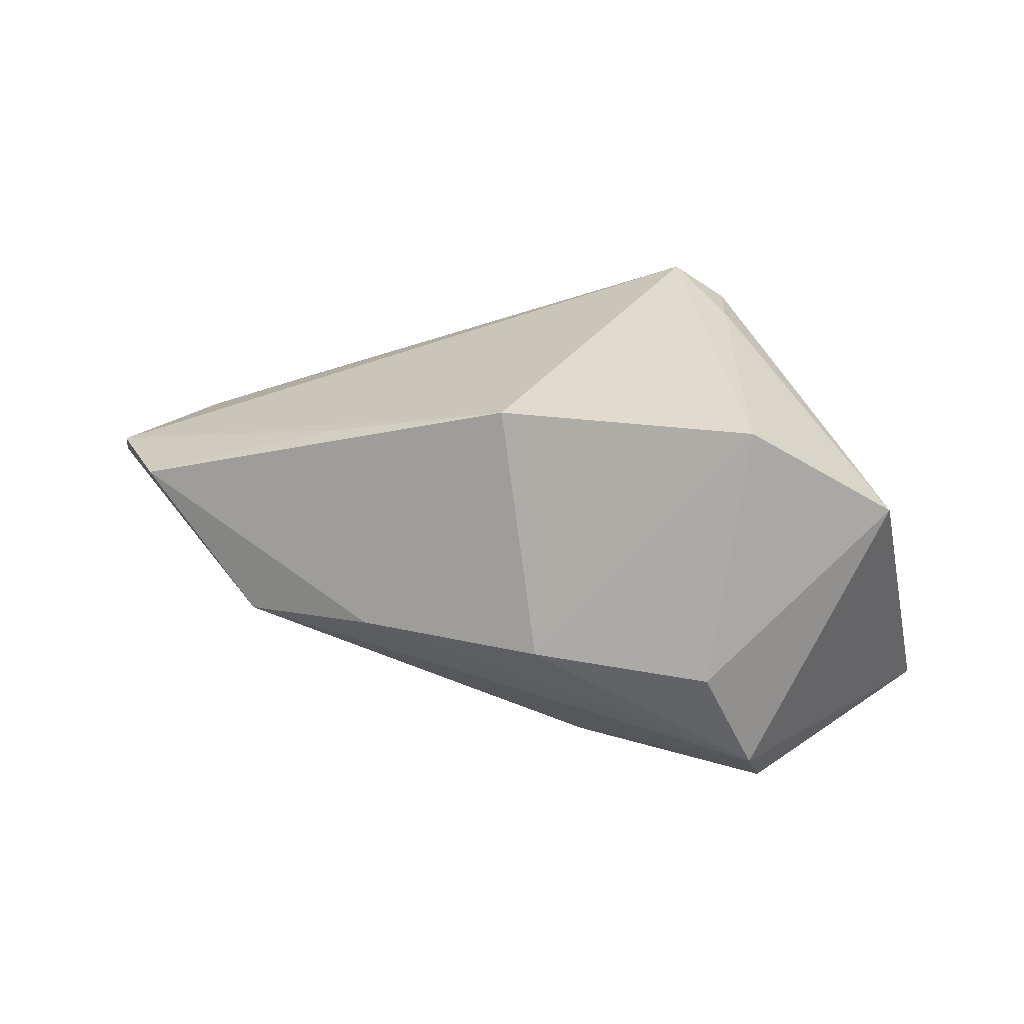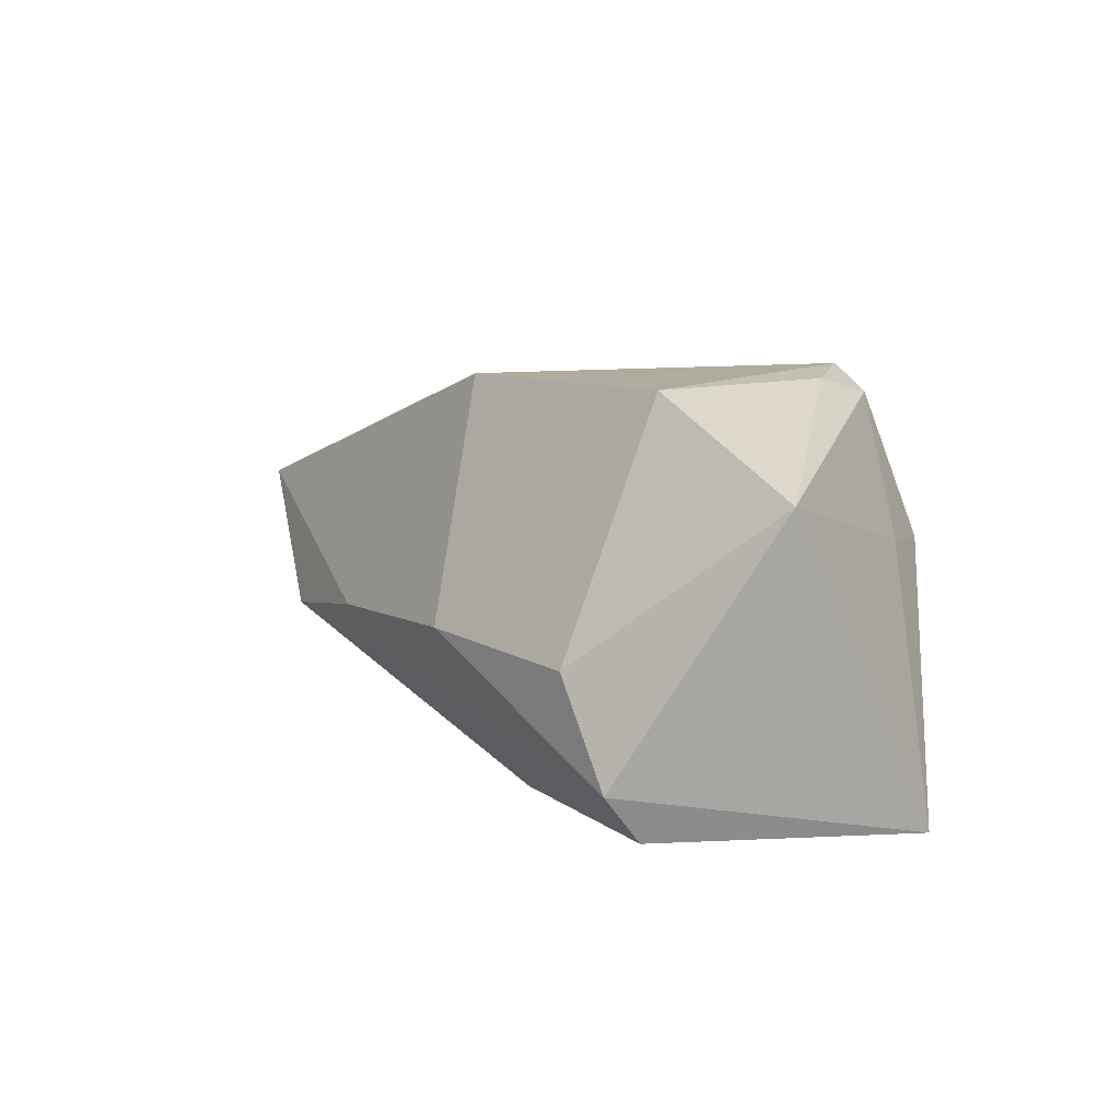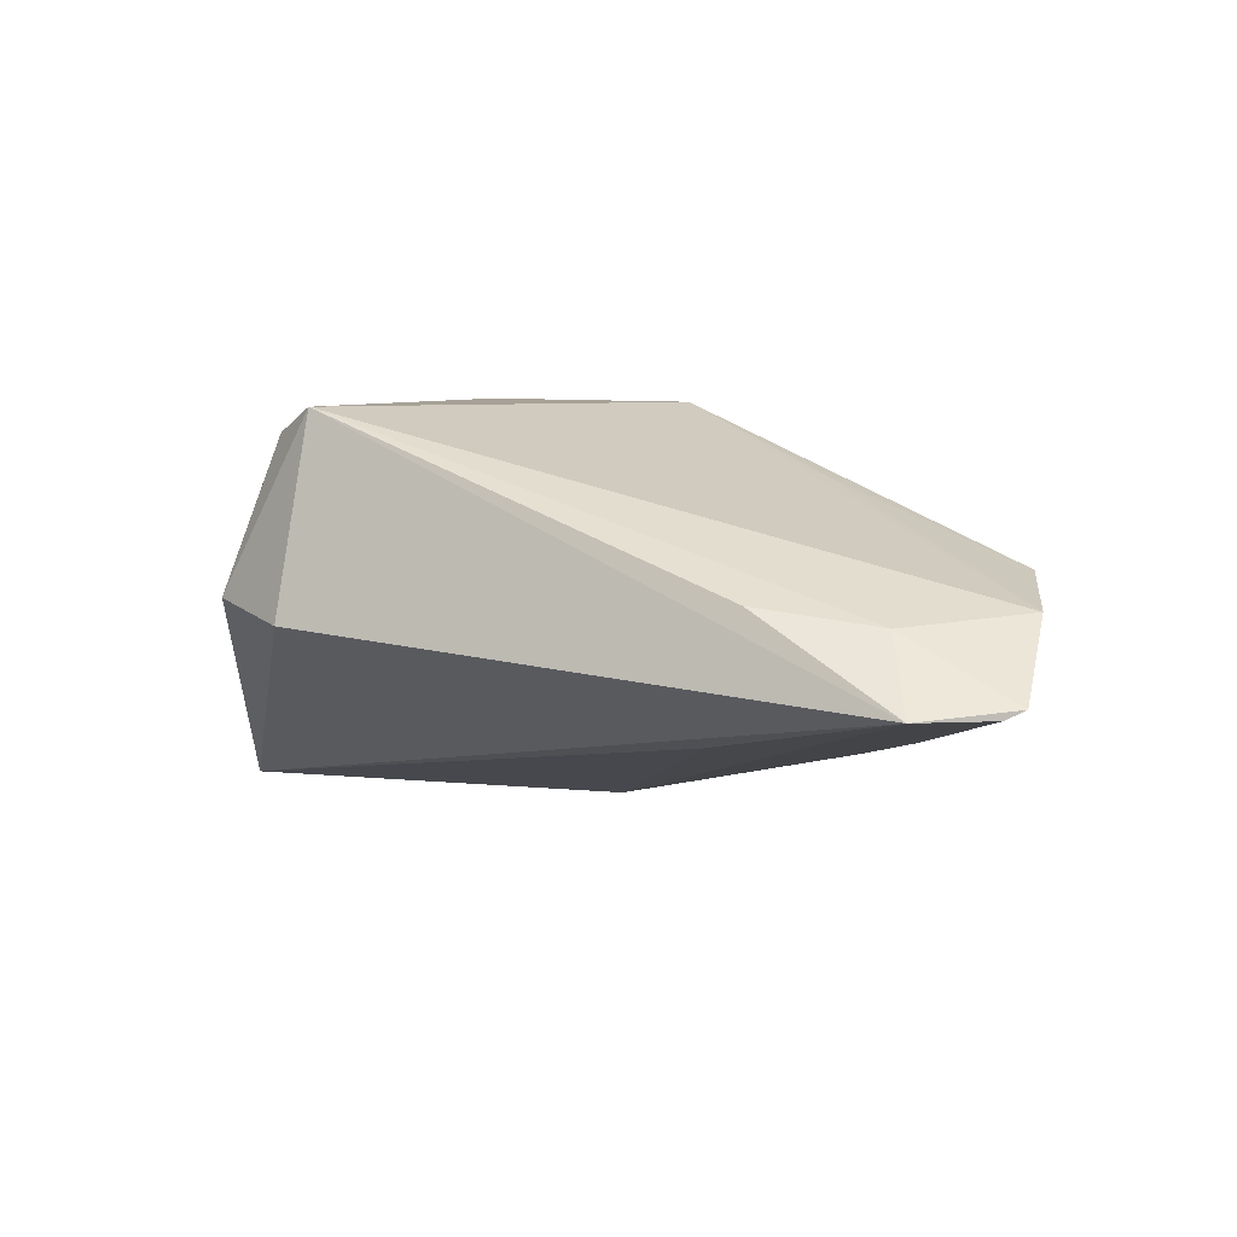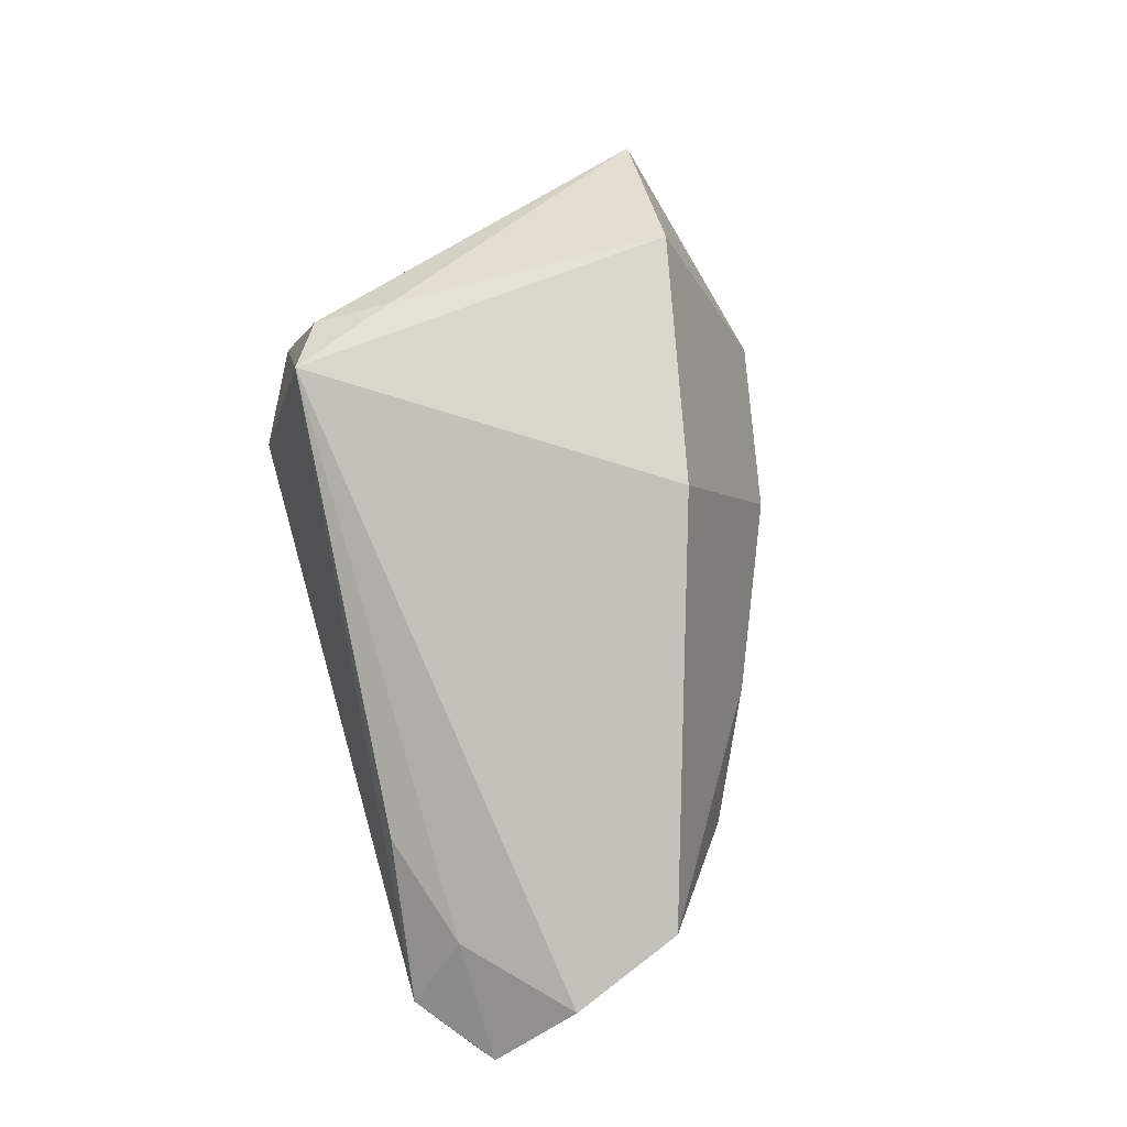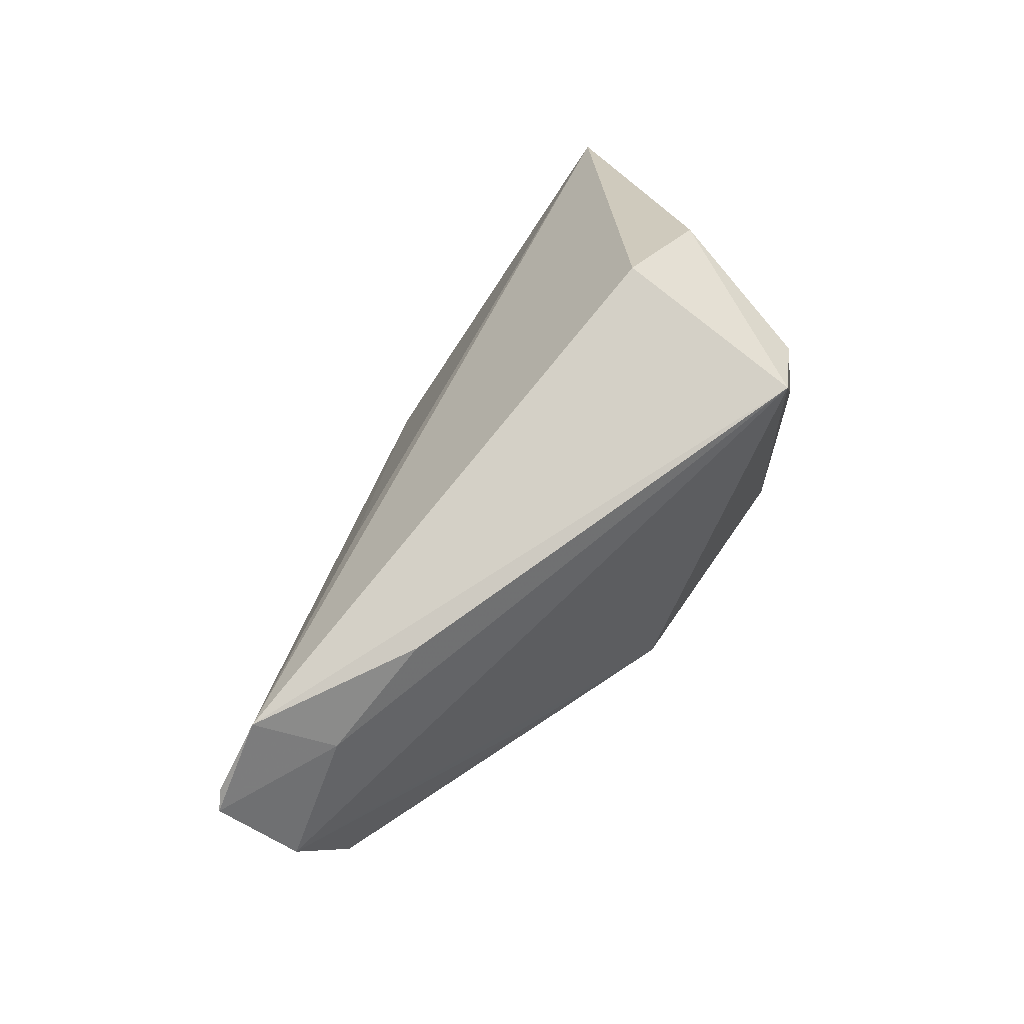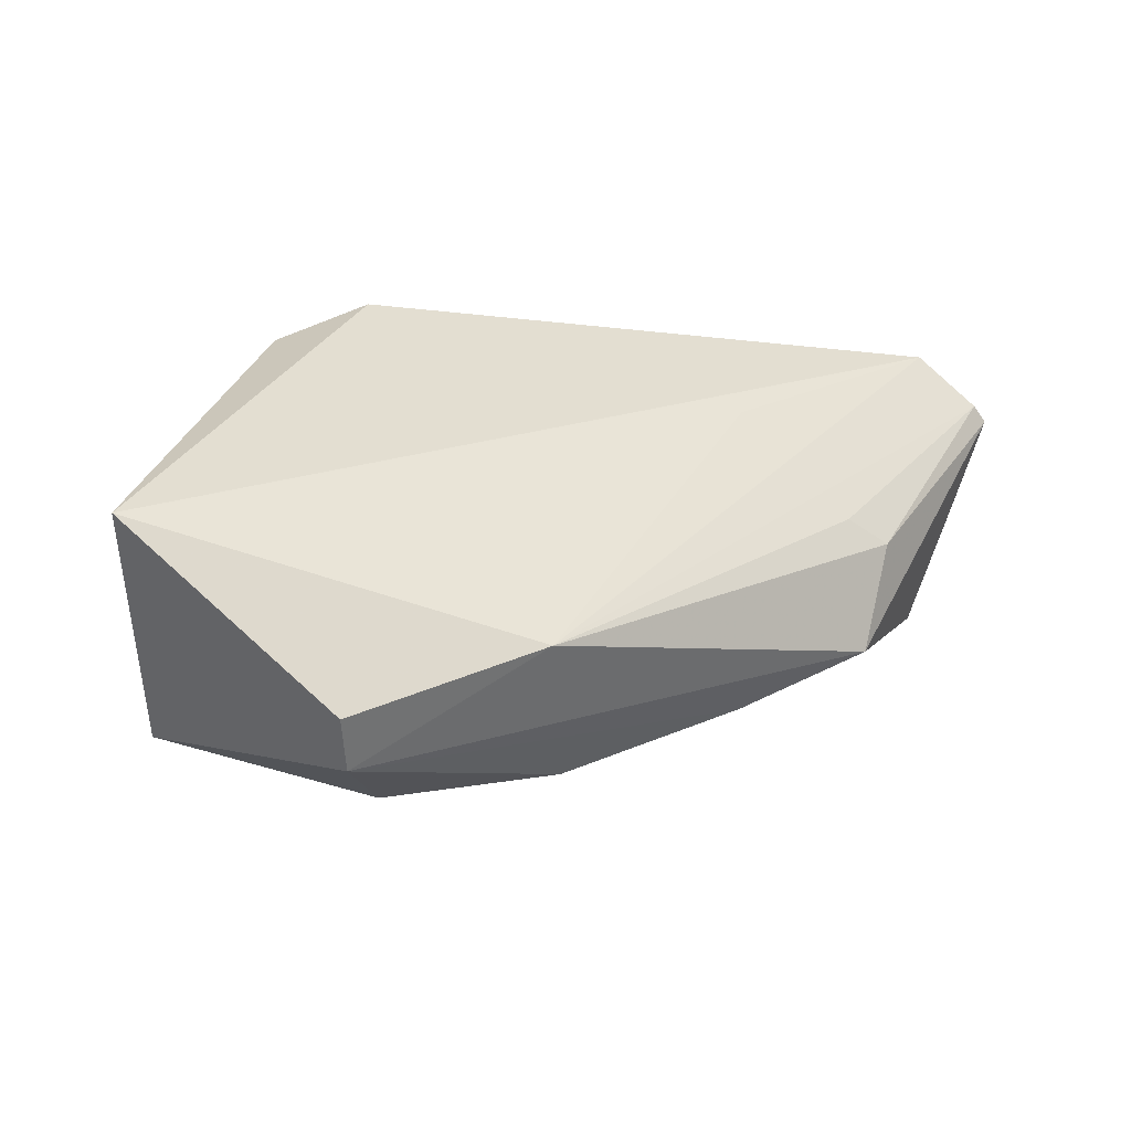
<metadata>
{"format":"obj","ext":"obj","renderer":"f3d","projection":"perspective","resolution":1024,"background":"white","views":[{"elev":33.4,"azim":-2.3,"up":"+Z"},{"elev":9.6,"azim":36.7,"up":"+Z"},{"elev":6.6,"azim":-152.6,"up":"+Z"},{"elev":73.4,"azim":-105.8,"up":"+Z"},{"elev":70.3,"azim":-56.6,"up":"+Y"},{"elev":-18.8,"azim":163.1,"up":"+Y"}]}
</metadata>
<code>
v 0.001697 -0.01895 -0.026
v -0.04061 0.004822 -0.0138
v 0.01702 -0.03318 -0.006898
v 0.02559 -0.02942 -0.0264
v 0.02463 0.02248 0.02121
v -0.05154 0.02531 0.002925
v 0.02361 0.01297 0.02346
v -0.04639 0.002551 -0.01248
v 0.0301 0.02698 0.002213
v 0.04121 -0.02289 0.01272
v -0.05821 -0.0003434 0.006988
v 0.03424 0.01366 0.00382
v -0.009281 -0.01543 0.02433
v -0.06358 0.01375 0.004078
v 0.02346 -0.03356 -0.0204
v -0.04417 -0.0109 -0.009204
v -0.06565 0.02479 -0.004345
v -0.02719 0.01833 -0.01224
v 0.01818 0.02615 0.02433
v -0.005384 -0.02844 -0.005296
v 0.02259 -0.02208 0.02433
v 0.01869 0.03264 0.0001098
v -0.03221 -0.005266 0.01609
v 0.05101 -0.008278 -0.02561
v -0.06367 0.02643 -0.005397
v -0.02818 -0.01886 -0.006477
v -0.05597 0.03264 -0.005307
v -0.03725 0.02999 0.004971
f 10 15 24
f 13 19 14
f 24 27 22
f 22 27 19
f 19 27 28
f 19 13 21
f 24 22 9
f 19 5 9
f 9 22 19
f 14 19 6
f 19 28 6
f 6 28 27
f 14 6 17
f 17 6 27
f 16 17 8
f 16 1 15
f 8 1 16
f 7 5 19
f 19 21 7
f 10 5 7
f 7 21 10
f 20 21 13
f 24 9 12
f 12 10 24
f 12 9 5
f 12 5 10
f 24 15 4
f 4 1 24
f 15 1 4
f 18 27 24
f 24 1 18
f 18 1 27
f 2 1 8
f 14 17 11
f 17 16 11
f 3 20 15
f 21 20 3
f 15 10 3
f 10 21 3
f 8 17 25
f 25 2 8
f 25 17 27
f 27 1 25
f 1 2 25
f 23 13 14
f 14 11 23
f 23 11 13
f 26 11 16
f 26 16 15
f 15 20 26
f 26 20 13
f 13 11 26

</code>
